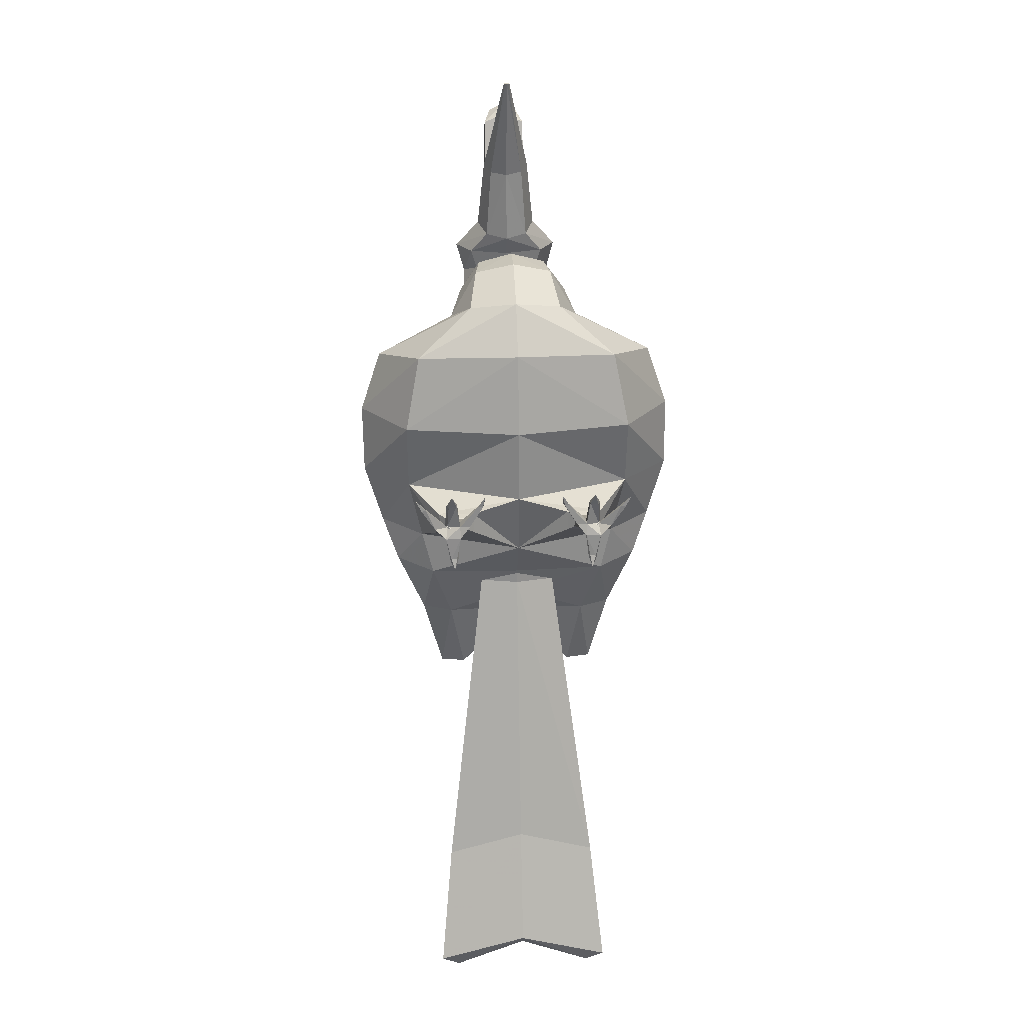
<metadata>
{"format":"obj","ext":"obj","renderer":"f3d","projection":"perspective","resolution":1024,"background":"white","views":[{"elev":30.2,"azim":-3.0,"up":"+Z"}]}
</metadata>
<code>
v 0.0002514 -0.2512 -0.7395
v -0.1159 -0.2515 -0.7734
v -0.09267 -0.2416 -0.7926
v 0.0002514 -0.2415 -0.754
v 0.0002514 -0.1921 -0.5956
v -0.09988 -0.1924 -0.6248
v -0.07985 -0.1839 -0.6414
v 0.0002514 -0.1838 -0.6081
v 0.1164 -0.2515 -0.7734
v 0.09317 -0.2416 -0.7926
v 0.1004 -0.1924 -0.6248
v 0.08036 -0.1839 -0.6414
v 0.0985 -0.2261 -0.05707
v 0.09521 -0.1512 -0.0908
v 0.06956 -0.1554 -0.0887
v 0.08032 -0.2257 -0.05457
v 0.09645 -0.231 -0.0693
v 0.09399 -0.1552 -0.1039
v 0.0793 -0.23 -0.06783
v 0.06956 -0.1584 -0.1027
v 0.09699 -0.2337 -0.05383
v 0.08159 -0.2334 -0.05171
v 0.09525 -0.2379 -0.06419
v 0.08072 -0.237 -0.06295
v 0.08863 -0.2416 -0.05654
v 0.08208 -0.1487 -0.09962
v -0.07082 -0.1554 -0.0887
v -0.09648 -0.1512 -0.0908
v -0.09976 -0.2261 -0.05707
v -0.08159 -0.2257 -0.05457
v -0.09526 -0.1552 -0.1039
v -0.09771 -0.231 -0.0693
v -0.07082 -0.1584 -0.1027
v -0.08056 -0.23 -0.06783
v -0.09826 -0.2337 -0.05383
v -0.08285 -0.2334 -0.05171
v -0.09652 -0.2379 -0.06419
v -0.08198 -0.237 -0.06295
v -0.0899 -0.2416 -0.05654
v -0.08334 -0.1487 -0.09962
v 0.0002514 -0.08129 -0.2376
v -0.04871 -0.07387 -0.237
v -0.03892 -0.05895 -0.2812
v 0.0002514 -0.06182 -0.2814
v 0.04922 -0.07387 -0.237
v 0.03942 -0.05895 -0.2812
v 0.0002551 -0.07868 -0.2073
v -0.06732 -0.06845 -0.2064
v -0.0538 -0.04786 -0.2674
v 0.0002551 -0.05182 -0.2677
v 0.06783 -0.06845 -0.2064
v 0.05431 -0.04786 -0.2674
v 0.0002576 -0.06176 -0.2056
v -0.04224 -0.05532 -0.2051
v -0.03374 -0.04237 -0.2434
v 0.0002576 -0.04487 -0.2436
v 0.04276 -0.05532 -0.2051
v 0.03426 -0.04237 -0.2434
v 0.0002613 -0.04327 -0.2158
v -0.04179 0.2238 0.106
v 0.0002514 0.2116 0.1125
v 0.0002514 0.2104 0.1323
v -0.04923 0.2245 0.1311
v -0.05921 0.2534 0.09042
v -0.06973 0.2585 0.1281
v -0.04179 0.2829 0.07483
v -0.03318 0.2925 0.1251
v 0.0002514 0.2951 0.06837
v 0.0002514 0.3065 0.1239
v 0.0002514 0.2004 0.158
v -0.02742 0.2126 0.1609
v -0.03888 0.242 0.1679
v -0.02742 0.2714 0.1749
v 0.0423 0.2238 0.106
v 0.04974 0.2245 0.1311
v 0.05971 0.2534 0.09042
v 0.07024 0.2585 0.1281
v 0.0423 0.2829 0.07483
v 0.03369 0.2925 0.1251
v 0.02792 0.2126 0.1609
v 0.03938 0.242 0.1679
v 0.02792 0.2714 0.1749
v -0.03393 0.2096 0.08981
v 0.0002551 0.2024 0.0984
v -0.04809 0.2271 0.06908
v -0.03393 0.2446 0.04834
v 0.0002551 0.2519 0.03975
v 0.03444 0.2096 0.08981
v 0.0486 0.2271 0.06908
v 0.03444 0.2446 0.04834
v 0.0002576 0.2049 0.06426
v 0.09755 -0.2472 -0.06608
v 0.09584 -0.2342 -0.05567
v 0.07944 -0.2441 -0.05014
v 0.07902 -0.2488 -0.06449
v 0.08979 -0.2483 -0.006634
v 0.08994 -0.2478 -0.006708
v 0.08899 -0.2478 -0.006576
v 0.08908 -0.2483 -0.006537
v 0.1143 -0.2307 -0.05494
v 0.111 -0.2445 -0.05291
v 0.06752 -0.247 -0.04882
v 0.06418 -0.2341 -0.04993
v 0.09134 -0.2502 -0.09406
v 0.0842 -0.2503 -0.09288
v 0.08268 -0.2477 -0.09711
v 0.09226 -0.2476 -0.0987
v 0.08716 -0.2546 -0.1074
v 0.1342 -0.247 -0.01076
v 0.1335 -0.2468 -0.01075
v 0.1333 -0.2476 -0.01064
v 0.134 -0.2478 -0.01064
v 0.0479 -0.2485 -0.006733
v 0.0486 -0.2483 -0.006812
v 0.04841 -0.2475 -0.006877
v 0.04771 -0.2477 -0.0068
v 0.1235 -0.2397 -0.02501
v 0.1219 -0.2465 -0.024
v 0.05685 -0.2466 -0.0207
v 0.05519 -0.2401 -0.02125
v 0.1278 -0.248 -0.02403
v 0.1295 -0.2411 -0.02504
v 0.04927 -0.2416 -0.02059
v 0.05093 -0.2481 -0.02004
v 0.08375 -0.2424 -0.02143
v 0.0937 -0.2427 -0.0228
v 0.09644 -0.236 -0.02382
v 0.0831 -0.2356 -0.02199
v 0.09391 -0.2237 -0.07073
v 0.08232 -0.223 -0.06974
v 0.0953 -0.2204 -0.06247
v 0.08302 -0.2201 -0.06078
v 0.08863 -0.216 -0.06907
v -0.0807 -0.2441 -0.05014
v -0.0971 -0.2342 -0.05567
v -0.09881 -0.2472 -0.06608
v -0.08029 -0.2488 -0.06449
v -0.09026 -0.2478 -0.006576
v -0.09121 -0.2478 -0.006708
v -0.09105 -0.2483 -0.006634
v -0.09034 -0.2483 -0.006537
v -0.1155 -0.2307 -0.05494
v -0.1122 -0.2445 -0.05291
v -0.06545 -0.2341 -0.04993
v -0.06879 -0.247 -0.04882
v -0.09261 -0.2502 -0.09406
v -0.08546 -0.2503 -0.09288
v -0.08395 -0.2477 -0.09711
v -0.09352 -0.2476 -0.0987
v -0.08843 -0.2546 -0.1074
v -0.1346 -0.2476 -0.01064
v -0.1348 -0.2468 -0.01075
v -0.1355 -0.247 -0.01076
v -0.1353 -0.2478 -0.01064
v -0.04967 -0.2475 -0.006877
v -0.04987 -0.2483 -0.006812
v -0.04917 -0.2485 -0.006733
v -0.04897 -0.2477 -0.0068
v -0.1248 -0.2397 -0.02501
v -0.1231 -0.2465 -0.024
v -0.05812 -0.2466 -0.0207
v -0.05646 -0.2401 -0.02125
v -0.1291 -0.248 -0.02403
v -0.1307 -0.2411 -0.02504
v -0.05053 -0.2416 -0.02059
v -0.05219 -0.2481 -0.02004
v -0.08501 -0.2424 -0.02143
v -0.09497 -0.2427 -0.0228
v -0.09771 -0.236 -0.02382
v -0.08437 -0.2356 -0.02199
v -0.09518 -0.2237 -0.07073
v -0.08359 -0.223 -0.06974
v -0.09656 -0.2204 -0.06247
v -0.08428 -0.2201 -0.06078
v -0.0899 -0.216 -0.06907
v -0.002375 0.1916 0.384
v 0.0002514 0.1909 0.384
v 0.0002514 0.1959 0.3841
v -0.003462 0.1934 0.384
v -0.002375 0.1951 0.3841
v 0.0002514 0.3497 0.1368
v -0.03018 0.3281 0.1379
v -0.02852 0.3154 0.182
v 0.0002514 0.3384 0.1825
v 0.0002514 0.2062 0.2501
v -0.02101 0.2148 0.2517
v -0.02981 0.2357 0.2555
v -0.02101 0.2566 0.2593
v 0.0002514 0.2756 0.2033
v 0.0002514 0.2653 0.2608
v -0.02635 0.3163 0.2459
v 0.0002514 0.3247 0.2438
v 0.0002514 0.2717 0.2789
v -0.02635 0.2691 0.2541
v 0.0002514 0.2916 0.309
v -0.02635 0.2877 0.2999
v -0.02635 0.323 0.2677
v 0.0002514 0.329 0.2613
v 0.0002514 0.3217 0.3151
v -0.0181 0.323 0.3059
v -0.0181 0.3348 0.2778
v 0.0002514 0.3366 0.2726
v 0.0002514 0.3465 0.3028
v -0.01643 0.3523 0.2901
v -0.01643 0.3454 0.2789
v 0.0002514 0.3441 0.277
v 0.0002514 0.3644 0.2801
v 0.0002514 0.3641 0.2797
v 0.002877 0.1916 0.384
v 0.003966 0.1934 0.384
v 0.002877 0.1951 0.3841
v 0.03068 0.3281 0.1379
v 0.02903 0.3154 0.182
v 0.02151 0.2148 0.2517
v 0.03032 0.2357 0.2555
v 0.02151 0.2566 0.2593
v 0.02686 0.3163 0.2459
v 0.02686 0.2691 0.2541
v 0.02686 0.2877 0.2999
v 0.02686 0.323 0.2677
v 0.0186 0.323 0.3059
v 0.0186 0.3348 0.2778
v 0.01693 0.3523 0.2901
v 0.01693 0.3454 0.2789
v -0.05855 -0.02889 0.1542
v 0.0002514 -0.04804 0.167
v 0.0002514 0.02 0.1942
v -0.04931 0.03 0.1796
v -0.08291 0.01733 0.1234
v -0.06984 0.05415 0.1442
v -0.05855 0.06356 0.09267
v -0.04931 0.07829 0.1088
v 0.0002514 0.08271 0.07992
v 0.0002514 0.08829 0.09418
v 0.0002514 0.07699 0.1861
v -0.04336 0.08049 0.1731
v -0.06143 0.08893 0.1418
v -0.04336 0.09738 0.1106
v 0.0002514 0.1009 0.0976
v 0.0002514 0.1232 0.1546
v -0.03832 0.1211 0.1455
v -0.0543 0.1162 0.1237
v -0.03832 0.1112 0.1018
v 0.0002514 0.1091 0.09276
v 0.0002514 0.1825 0.09971
v -0.03729 0.1804 0.09009
v -0.05284 0.1755 0.06686
v -0.03729 0.1705 0.04363
v 0.0002514 0.1684 0.03401
v 0.0002514 0.1977 0.1031
v -0.04179 0.2041 0.09079
v -0.05921 0.2193 0.0611
v -0.04179 0.2345 0.03141
v 0.0002514 0.2409 0.01911
v 0.05905 -0.02889 0.1542
v 0.04981 0.03 0.1796
v 0.08341 0.01733 0.1234
v 0.07034 0.05415 0.1442
v 0.05905 0.06356 0.09267
v 0.04981 0.07829 0.1088
v 0.04387 0.08049 0.1731
v 0.06193 0.08893 0.1418
v 0.04387 0.09738 0.1106
v 0.03882 0.1211 0.1455
v 0.0548 0.1162 0.1237
v 0.03882 0.1112 0.1018
v 0.03779 0.1804 0.09009
v 0.05334 0.1755 0.06686
v 0.03779 0.1705 0.04363
v 0.0423 0.2041 0.09079
v 0.05971 0.2193 0.0611
v 0.0423 0.2345 0.03141
v 0.0002551 0.2227 0.1195
v -0.03421 0.2338 0.1172
v -0.04848 0.2606 0.1118
v -0.03421 0.2874 0.1065
v 0.0002551 0.2985 0.1042
v 0.03472 0.2338 0.1172
v 0.04899 0.2606 0.1118
v 0.03472 0.2874 0.1065
v 0.0002576 0.2254 0.1268
v -0.02418 0.2333 0.1279
v -0.03431 0.2525 0.1307
v -0.02418 0.2717 0.1334
v 0.0002576 0.2797 0.1346
v 0.0247 0.2333 0.1279
v 0.03482 0.2525 0.1307
v 0.0247 0.2717 0.1334
v 0.0002613 0.247 0.1508
v -0.05272 -0.04393 0.1032
v 0.0002551 -0.06338 0.1104
v -0.07466 0.003039 0.08598
v -0.05272 0.05 0.06874
v 0.0002551 0.06946 0.06159
v 0.05323 -0.04393 0.1032
v 0.07517 0.003039 0.08598
v 0.05323 0.05 0.06874
v 0.0002576 0.002901 0.04887
v 0.0002514 0.076 -0.09194
v -0.1456 0.05872 -0.08991
v -0.1462 0.08403 -0.01438
v 0.0002514 0.1044 -0.01926
v -0.2061 -0.01845 -0.08501
v -0.2069 -0.0006228 -0.002595
v -0.1456 -0.07815 -0.08011
v -0.1462 -0.0899 0.009188
v 0.0002514 -0.1286 -0.07808
v 0.0002514 -0.1213 0.01407
v 0.0002514 -0.02559 -0.3165
v -0.07468 -0.03648 -0.3974
v -0.1057 -0.03197 -0.3972
v -0.07468 -0.02745 -0.3969
v 0.0002514 -0.03836 -0.3171
v 0.0002514 0.03853 -0.1569
v -0.1296 0.02908 -0.1579
v -0.1834 -0.02919 -0.1601
v -0.1296 -0.06999 -0.1623
v 0.0002514 -0.1126 -0.1633
v -0.1157 -0.07897 -0.2172
v 0.0002514 -0.08194 -0.2184
v -0.1637 -0.04518 -0.2143
v -0.1157 -0.01138 -0.2113
v 0.0002514 0.002615 -0.2101
v -0.1298 -0.0377 -0.2997
v -0.09169 -0.0508 -0.3006
v -0.09169 -0.0246 -0.2988
v 0.0002514 -0.01918 -0.2984
v 0.0002514 -0.04519 -0.301
v 0.0002514 -0.06813 -0.2592
v -0.1279 0.08867 0.04306
v 0.0002514 0.1053 0.03103
v -0.181 0.01313 0.07209
v -0.1279 -0.06705 0.1011
v 0.0002514 -0.09472 0.1131
v -0.1065 -0.1483 -0.08646
v -0.06131 -0.1557 -0.08276
v -0.1043 -0.1553 -0.1094
v -0.06131 -0.1609 -0.1074
v 0.1461 0.05872 -0.08991
v 0.1467 0.08403 -0.01438
v 0.2066 -0.01845 -0.08501
v 0.2074 -0.0006228 -0.002595
v 0.1461 -0.07815 -0.08011
v 0.1467 -0.0899 0.009188
v 0.07519 -0.03648 -0.3974
v 0.1062 -0.03197 -0.3972
v 0.07519 -0.02745 -0.3969
v 0.1301 0.02908 -0.1579
v 0.1839 -0.02919 -0.1601
v 0.1301 -0.06999 -0.1623
v 0.1162 -0.07897 -0.2172
v 0.1642 -0.04518 -0.2143
v 0.1162 -0.01138 -0.2113
v 0.1303 -0.0377 -0.2997
v 0.0922 -0.0508 -0.3006
v 0.0922 -0.0246 -0.2988
v 0.1284 0.08867 0.04306
v 0.1815 0.01313 0.07209
v 0.1284 -0.06705 0.1011
v 0.1064 -0.1485 -0.0867
v 0.06235 -0.1557 -0.0831
v 0.1043 -0.1553 -0.1091
v 0.06235 -0.1607 -0.1071
v -0.09761 -0.1601 -0.08625
v -0.06974 -0.1647 -0.08397
v -0.09628 -0.1644 -0.1004
v -0.06974 -0.1678 -0.09918
v -0.08377 -0.1738 -0.09033
v 0.0002551 -0.003905 0.1773
v -0.04172 0.008172 0.1662
v -0.05911 0.03733 0.1393
v -0.04172 0.06649 0.1125
v 0.0002551 0.07857 0.1013
v 0.04223 0.008172 0.1662
v 0.05962 0.03733 0.1393
v 0.04223 0.06649 0.1125
v 0.0002576 0.05746 0.1716
v -0.02332 0.06119 0.1632
v -0.03309 0.0702 0.1428
v -0.02332 0.07921 0.1225
v 0.0002576 0.08294 0.114
v 0.02384 0.06119 0.1632
v 0.03361 0.0702 0.1428
v 0.02384 0.07921 0.1225
v 0.0002613 0.09254 0.1396
v 0.0721 -0.1656 -0.08471
v 0.09617 -0.1617 -0.08668
v 0.09503 -0.1654 -0.09893
v 0.0721 -0.1684 -0.09784
v 0.08386 -0.1758 -0.09003
v 0.0002513 0.3641 0.2797
v -0.01643 0.3454 0.2789
v 0.01693 0.3454 0.2789
v 0.0002513 0.3441 0.277
f 1 2 3
f 3 4 1
f 5 6 2
f 2 1 5
f 6 7 3
f 3 2 6
f 7 8 4
f 4 3 7
f 9 1 10
f 4 10 1
f 11 5 9
f 1 9 5
f 12 11 10
f 9 10 11
f 8 12 4
f 10 4 12
f 13 14 15
f 15 16 13
f 17 18 14
f 14 13 17
f 19 20 18
f 18 17 19
f 16 15 20
f 20 19 16
f 21 13 16
f 16 22 21
f 23 17 13
f 13 21 23
f 24 19 17
f 17 23 24
f 22 16 19
f 19 24 22
f 25 21 22
f 25 23 21
f 25 24 23
f 25 22 24
f 26 15 14
f 26 14 18
f 26 18 20
f 26 20 15
f 27 28 29
f 29 30 27
f 28 31 32
f 32 29 28
f 31 33 34
f 34 32 31
f 33 27 30
f 30 34 33
f 30 29 35
f 35 36 30
f 29 32 37
f 37 35 29
f 32 34 38
f 38 37 32
f 34 30 36
f 36 38 34
f 36 35 39
f 35 37 39
f 37 38 39
f 38 36 39
f 28 27 40
f 31 28 40
f 33 31 40
f 27 33 40
f 41 42 6
f 6 5 41
f 43 7 6
f 6 42 43
f 8 7 43
f 43 44 8
f 45 41 11
f 5 11 41
f 12 46 11
f 45 11 46
f 12 8 46
f 44 46 8
f 42 41 47
f 47 48 42
f 43 42 48
f 48 49 43
f 44 43 49
f 49 50 44
f 41 45 51
f 51 47 41
f 45 46 52
f 52 51 45
f 46 44 50
f 50 52 46
f 48 47 53
f 53 54 48
f 49 48 54
f 54 55 49
f 50 49 55
f 55 56 50
f 47 51 57
f 57 53 47
f 51 52 58
f 58 57 51
f 52 50 56
f 56 58 52
f 54 53 59
f 55 54 59
f 56 55 59
f 53 57 59
f 57 58 59
f 58 56 59
f 60 61 62
f 62 63 60
f 64 60 63
f 63 65 64
f 66 64 65
f 65 67 66
f 68 66 67
f 67 69 68
f 63 62 70
f 70 71 63
f 65 63 71
f 71 72 65
f 67 65 72
f 72 73 67
f 61 74 62
f 75 62 74
f 74 76 75
f 77 75 76
f 76 78 77
f 79 77 78
f 78 68 79
f 69 79 68
f 62 75 70
f 80 70 75
f 75 77 80
f 81 80 77
f 77 79 81
f 82 81 79
f 61 60 83
f 83 84 61
f 60 64 85
f 85 83 60
f 64 66 86
f 86 85 64
f 66 68 87
f 87 86 66
f 74 61 84
f 84 88 74
f 76 74 88
f 88 89 76
f 78 76 89
f 89 90 78
f 68 78 90
f 90 87 68
f 84 83 91
f 83 85 91
f 85 86 91
f 86 87 91
f 88 84 91
f 89 88 91
f 90 89 91
f 87 90 91
f 92 93 94
f 94 95 92
f 96 97 98
f 98 99 96
f 92 17 100
f 100 101 92
f 102 103 19
f 19 95 102
f 104 92 95
f 95 105 104
f 106 19 17
f 17 107 106
f 107 17 92
f 92 104 107
f 105 95 19
f 19 106 105
f 108 106 107
f 108 105 106
f 108 104 105
f 108 107 104
f 101 93 92
f 94 102 95
f 13 100 17
f 103 16 19
f 109 110 111
f 111 112 109
f 113 114 115
f 115 116 113
f 117 13 93
f 93 118 117
f 119 94 16
f 16 120 119
f 121 101 100
f 100 122 121
f 123 103 102
f 102 124 123
f 118 93 101
f 101 121 118
f 124 102 94
f 94 119 124
f 122 100 13
f 13 117 122
f 120 16 103
f 103 123 120
f 110 117 118
f 118 111 110
f 109 122 117
f 117 110 109
f 112 121 122
f 122 109 112
f 111 118 121
f 121 112 111
f 114 119 120
f 120 115 114
f 113 124 119
f 119 114 113
f 116 123 124
f 124 113 116
f 115 120 123
f 123 116 115
f 125 94 93
f 93 126 125
f 127 13 16
f 16 128 127
f 126 93 13
f 13 127 126
f 128 16 94
f 94 125 128
f 97 127 128
f 128 98 97
f 96 126 127
f 127 97 96
f 99 125 126
f 126 96 99
f 98 128 125
f 125 99 98
f 19 17 129
f 129 130 19
f 17 13 131
f 131 129 17
f 16 19 130
f 130 132 16
f 13 16 132
f 132 131 13
f 130 129 133
f 129 131 133
f 132 130 133
f 131 132 133
f 134 135 136
f 136 137 134
f 138 139 140
f 140 141 138
f 142 32 136
f 136 143 142
f 34 144 145
f 145 137 34
f 137 136 146
f 146 147 137
f 32 34 148
f 148 149 32
f 136 32 149
f 149 146 136
f 34 137 147
f 147 148 34
f 149 148 150
f 148 147 150
f 147 146 150
f 146 149 150
f 136 135 143
f 137 145 134
f 32 142 29
f 34 30 144
f 151 152 153
f 153 154 151
f 155 156 157
f 157 158 155
f 135 29 159
f 159 160 135
f 30 134 161
f 161 162 30
f 142 143 163
f 163 164 142
f 145 144 165
f 165 166 145
f 143 135 160
f 160 163 143
f 134 145 166
f 166 161 134
f 29 142 164
f 164 159 29
f 144 30 162
f 162 165 144
f 160 159 152
f 152 151 160
f 159 164 153
f 153 152 159
f 164 163 154
f 154 153 164
f 163 160 151
f 151 154 163
f 162 161 156
f 156 155 162
f 161 166 157
f 157 156 161
f 166 165 158
f 158 157 166
f 165 162 155
f 155 158 165
f 135 134 167
f 167 168 135
f 30 29 169
f 169 170 30
f 29 135 168
f 168 169 29
f 134 30 170
f 170 167 134
f 170 169 139
f 139 138 170
f 169 168 140
f 140 139 169
f 168 167 141
f 141 140 168
f 167 170 138
f 138 141 167
f 171 32 34
f 34 172 171
f 173 29 32
f 32 171 173
f 172 34 30
f 30 174 172
f 174 30 29
f 29 173 174
f 175 171 172
f 175 173 171
f 175 172 174
f 175 174 173
f 176 177 178
f 179 176 180
f 180 176 178
f 177 178 176
f 178 180 176
f 180 179 176
f 181 182 183
f 183 184 181
f 71 70 185
f 185 186 71
f 72 71 186
f 186 187 72
f 73 72 187
f 187 188 73
f 189 73 188
f 188 190 189
f 186 185 177
f 177 176 186
f 187 186 176
f 176 179 187
f 188 187 179
f 179 180 188
f 190 188 180
f 180 178 190
f 69 67 182
f 182 181 69
f 67 73 183
f 183 182 67
f 184 183 191
f 191 192 184
f 73 189 193
f 193 194 73
f 183 73 194
f 194 191 183
f 194 193 195
f 195 196 194
f 192 191 197
f 197 198 192
f 191 194 196
f 196 197 191
f 196 195 199
f 199 200 196
f 198 197 201
f 201 202 198
f 197 196 200
f 200 201 197
f 200 199 203
f 203 204 200
f 202 201 205
f 205 206 202
f 201 200 204
f 204 205 201
f 204 203 207
f 205 204 207
f 207 208 205
f 177 209 178
f 209 210 211
f 209 211 178
f 178 177 209
f 211 178 209
f 210 211 209
f 212 181 213
f 184 213 181
f 70 80 185
f 214 185 80
f 80 81 214
f 215 214 81
f 81 82 215
f 216 215 82
f 82 189 216
f 190 216 189
f 185 214 177
f 209 177 214
f 214 215 209
f 210 209 215
f 215 216 210
f 211 210 216
f 216 190 211
f 178 211 190
f 79 69 212
f 181 212 69
f 82 79 213
f 212 213 79
f 213 184 217
f 192 217 184
f 189 82 193
f 218 193 82
f 82 213 218
f 217 218 213
f 193 218 195
f 219 195 218
f 217 192 220
f 198 220 192
f 218 217 219
f 220 219 217
f 195 219 199
f 221 199 219
f 220 198 222
f 202 222 198
f 219 220 221
f 222 221 220
f 199 221 203
f 223 203 221
f 222 202 224
f 206 224 202
f 221 222 223
f 224 223 222
f 203 223 207
f 223 224 207
f 208 207 224
f 225 226 227
f 227 228 225
f 229 225 228
f 228 230 229
f 231 229 230
f 230 232 231
f 233 231 232
f 232 234 233
f 228 227 235
f 235 236 228
f 230 228 236
f 236 237 230
f 232 230 237
f 237 238 232
f 234 232 238
f 238 239 234
f 236 235 240
f 240 241 236
f 237 236 241
f 241 242 237
f 238 237 242
f 242 243 238
f 239 238 243
f 243 244 239
f 241 240 245
f 245 246 241
f 242 241 246
f 246 247 242
f 243 242 247
f 247 248 243
f 244 243 248
f 248 249 244
f 246 245 250
f 250 251 246
f 247 246 251
f 251 252 247
f 248 247 252
f 252 253 248
f 249 248 253
f 253 254 249
f 251 250 61
f 61 60 251
f 252 251 60
f 60 64 252
f 253 252 64
f 64 66 253
f 254 253 66
f 66 68 254
f 226 255 227
f 256 227 255
f 255 257 256
f 258 256 257
f 257 259 258
f 260 258 259
f 259 233 260
f 234 260 233
f 227 256 235
f 261 235 256
f 256 258 261
f 262 261 258
f 258 260 262
f 263 262 260
f 260 234 263
f 239 263 234
f 235 261 240
f 264 240 261
f 261 262 264
f 265 264 262
f 262 263 265
f 266 265 263
f 263 239 266
f 244 266 239
f 240 264 245
f 267 245 264
f 264 265 267
f 268 267 265
f 265 266 268
f 269 268 266
f 266 244 269
f 249 269 244
f 245 267 250
f 270 250 267
f 267 268 270
f 271 270 268
f 268 269 271
f 272 271 269
f 269 249 272
f 254 272 249
f 250 270 61
f 74 61 270
f 270 271 74
f 76 74 271
f 271 272 76
f 78 76 272
f 272 254 78
f 68 78 254
f 273 61 60
f 60 274 273
f 274 60 64
f 64 275 274
f 275 64 66
f 66 276 275
f 276 66 68
f 68 277 276
f 278 74 61
f 61 273 278
f 279 76 74
f 74 278 279
f 280 78 76
f 76 279 280
f 277 68 78
f 78 280 277
f 281 273 274
f 274 282 281
f 282 274 275
f 275 283 282
f 283 275 276
f 276 284 283
f 284 276 277
f 277 285 284
f 286 278 273
f 273 281 286
f 287 279 278
f 278 286 287
f 288 280 279
f 279 287 288
f 285 277 280
f 280 288 285
f 289 281 282
f 289 282 283
f 289 283 284
f 289 284 285
f 289 286 281
f 289 287 286
f 289 288 287
f 289 285 288
f 226 225 290
f 290 291 226
f 225 229 292
f 292 290 225
f 229 231 293
f 293 292 229
f 231 233 294
f 294 293 231
f 255 226 291
f 291 295 255
f 257 255 295
f 295 296 257
f 259 257 296
f 296 297 259
f 233 259 297
f 297 294 233
f 291 290 298
f 290 292 298
f 292 293 298
f 293 294 298
f 295 291 298
f 296 295 298
f 297 296 298
f 294 297 298
f 299 300 301
f 299 301 302
f 300 303 304
f 300 304 301
f 303 305 306
f 303 306 304
f 305 307 308
f 305 308 306
f 309 310 311
f 309 311 312
f 313 310 309
f 300 299 314
f 314 315 300
f 303 300 315
f 315 316 303
f 305 303 316
f 316 317 305
f 318 317 319
f 319 320 318
f 317 316 321
f 321 319 317
f 316 315 322
f 322 321 316
f 315 314 323
f 323 322 315
f 319 321 324
f 324 325 319
f 321 322 326
f 326 324 321
f 322 323 327
f 327 326 322
f 328 325 310
f 310 313 328
f 325 324 311
f 311 310 325
f 324 326 312
f 312 311 324
f 327 309 312
f 312 326 327
f 320 319 329
f 319 325 329
f 325 328 329
f 302 301 330
f 330 331 302
f 301 304 332
f 332 330 301
f 304 306 333
f 333 332 304
f 306 308 334
f 334 333 306
f 333 334 226
f 226 225 333
f 332 333 225
f 225 229 332
f 330 332 229
f 229 231 330
f 331 330 231
f 231 233 331
f 307 305 335
f 335 336 307
f 305 317 337
f 337 335 305
f 317 318 338
f 338 337 317
f 318 307 336
f 336 338 318
f 339 299 340
f 340 299 302
f 341 339 342
f 342 339 340
f 343 341 344
f 344 341 342
f 307 343 308
f 308 343 344
f 345 309 346
f 346 309 347
f 345 313 309
f 299 339 314
f 348 314 339
f 339 341 348
f 349 348 341
f 341 343 349
f 350 349 343
f 350 318 351
f 320 351 318
f 349 350 352
f 351 352 350
f 348 349 353
f 352 353 349
f 314 348 323
f 353 323 348
f 352 351 354
f 355 354 351
f 353 352 356
f 354 356 352
f 323 353 327
f 356 327 353
f 355 328 345
f 313 345 328
f 354 355 346
f 345 346 355
f 356 354 347
f 346 347 354
f 309 327 347
f 356 347 327
f 351 320 329
f 355 351 329
f 328 355 329
f 340 302 357
f 331 357 302
f 342 340 358
f 357 358 340
f 344 342 359
f 358 359 342
f 308 344 334
f 359 334 344
f 334 359 226
f 255 226 359
f 359 358 255
f 257 255 358
f 358 357 257
f 259 257 357
f 357 331 259
f 233 259 331
f 343 307 360
f 361 360 307
f 350 343 362
f 360 362 343
f 318 350 363
f 362 363 350
f 307 318 361
f 363 361 318
f 336 335 364
f 364 365 336
f 335 337 366
f 366 364 335
f 337 338 367
f 367 366 337
f 338 336 365
f 365 367 338
f 365 364 368
f 364 366 368
f 366 367 368
f 367 365 368
f 369 226 225
f 225 370 369
f 370 225 229
f 229 371 370
f 371 229 231
f 231 372 371
f 372 231 233
f 233 373 372
f 374 255 226
f 226 369 374
f 375 257 255
f 255 374 375
f 376 259 257
f 257 375 376
f 373 233 259
f 259 376 373
f 377 369 370
f 370 378 377
f 378 370 371
f 371 379 378
f 379 371 372
f 372 380 379
f 380 372 373
f 373 381 380
f 382 374 369
f 369 377 382
f 383 375 374
f 374 382 383
f 384 376 375
f 375 383 384
f 381 373 376
f 376 384 381
f 385 377 378
f 385 378 379
f 385 379 380
f 385 380 381
f 385 382 377
f 385 383 382
f 385 384 383
f 385 381 384
f 360 361 386
f 386 387 360
f 362 360 387
f 387 388 362
f 363 362 388
f 388 389 363
f 361 363 389
f 389 386 361
f 387 386 390
f 388 387 390
f 389 388 390
f 386 389 390
f 391 392 393
f 392 394 393

</code>
